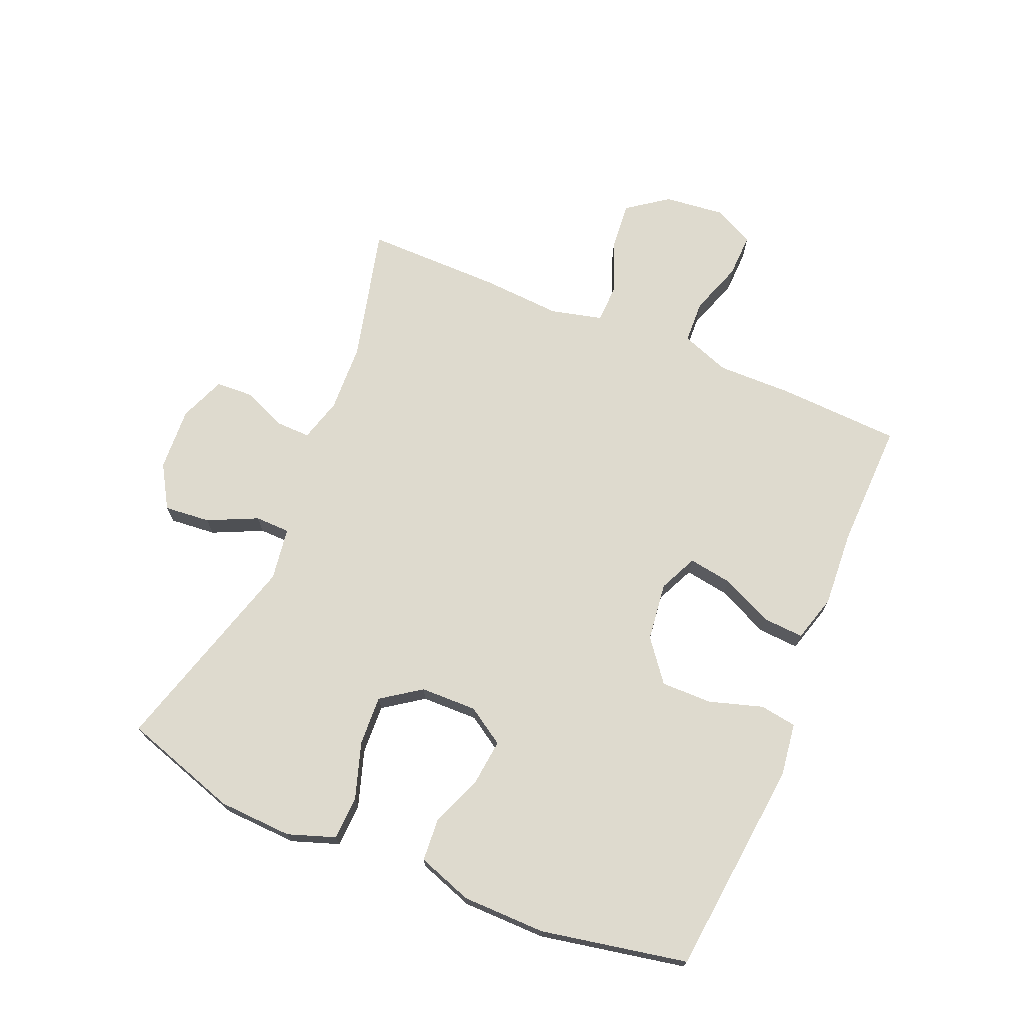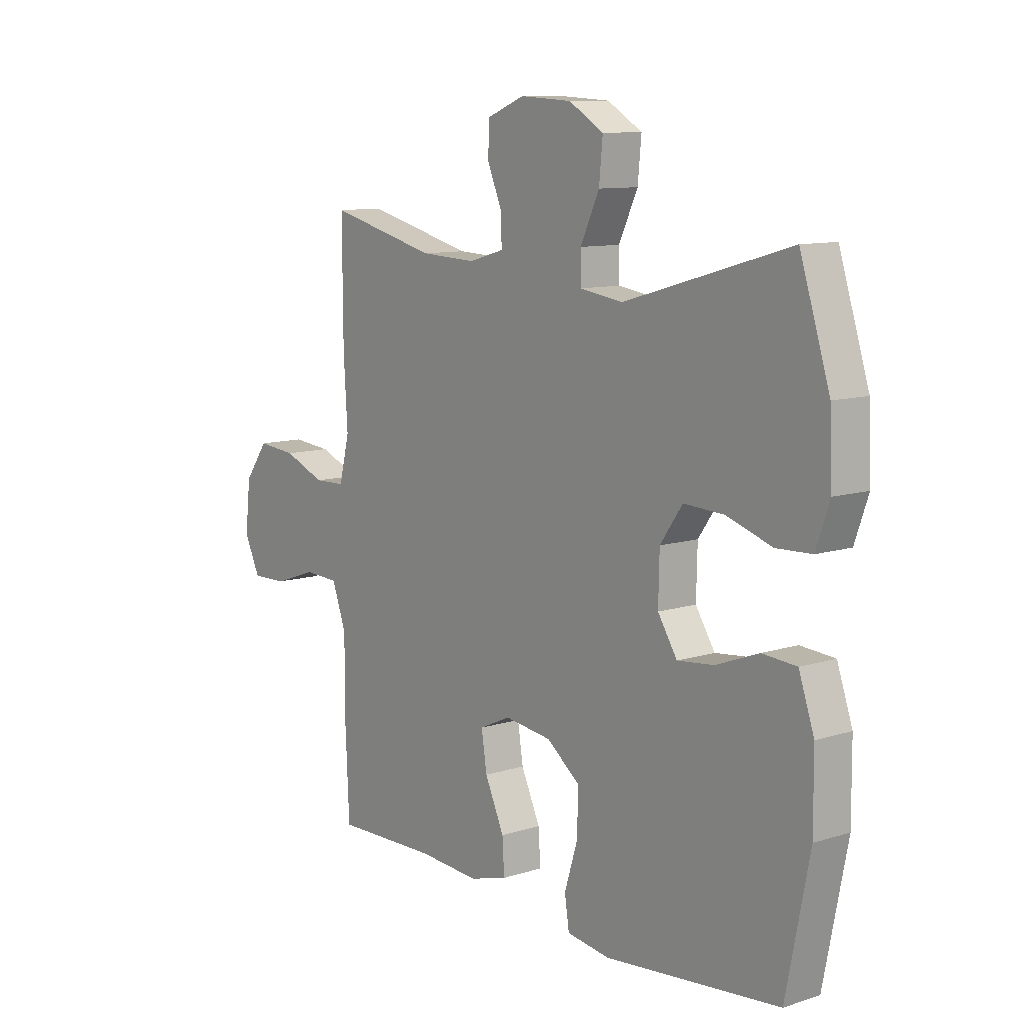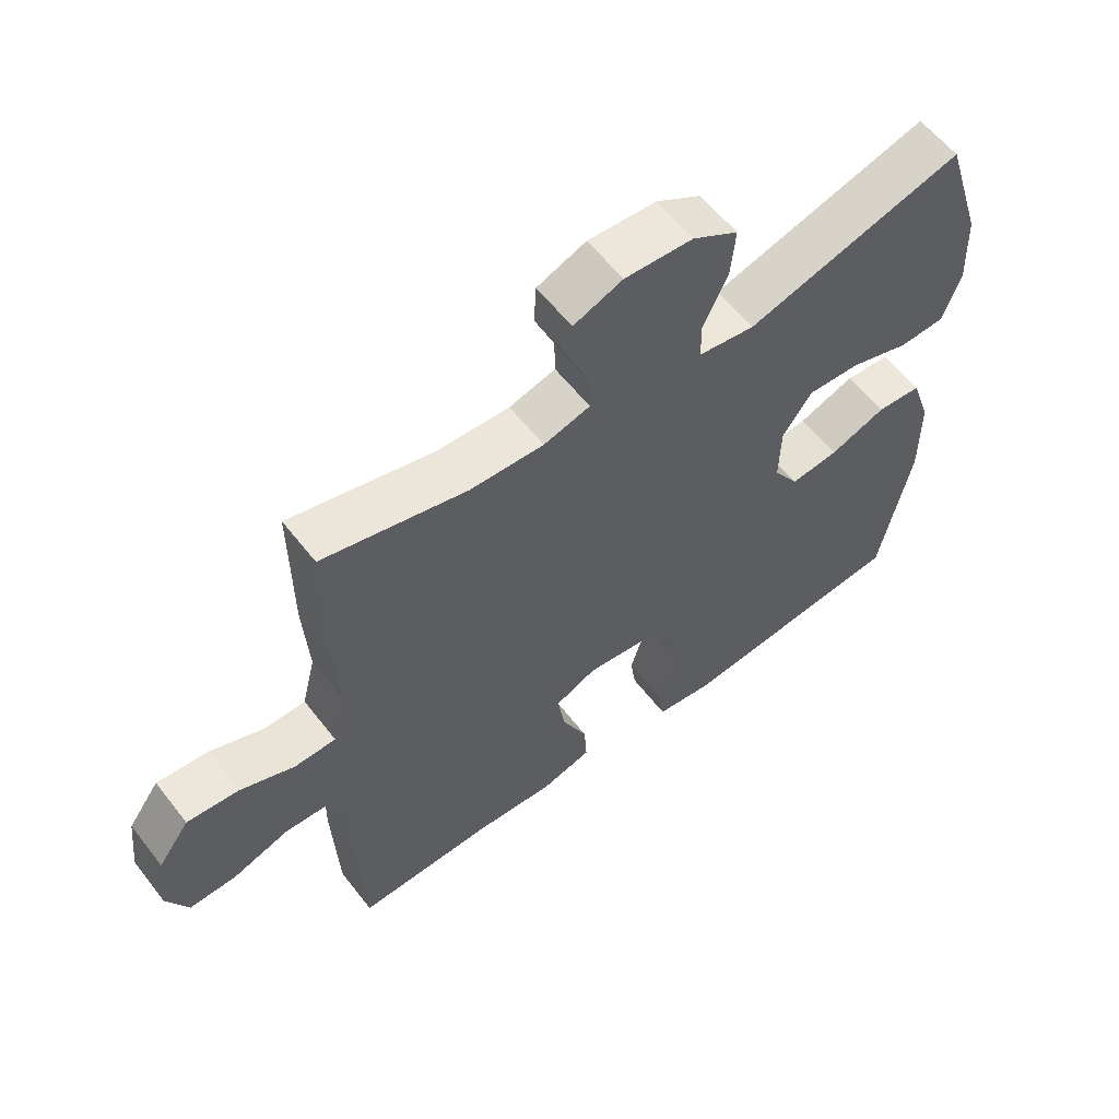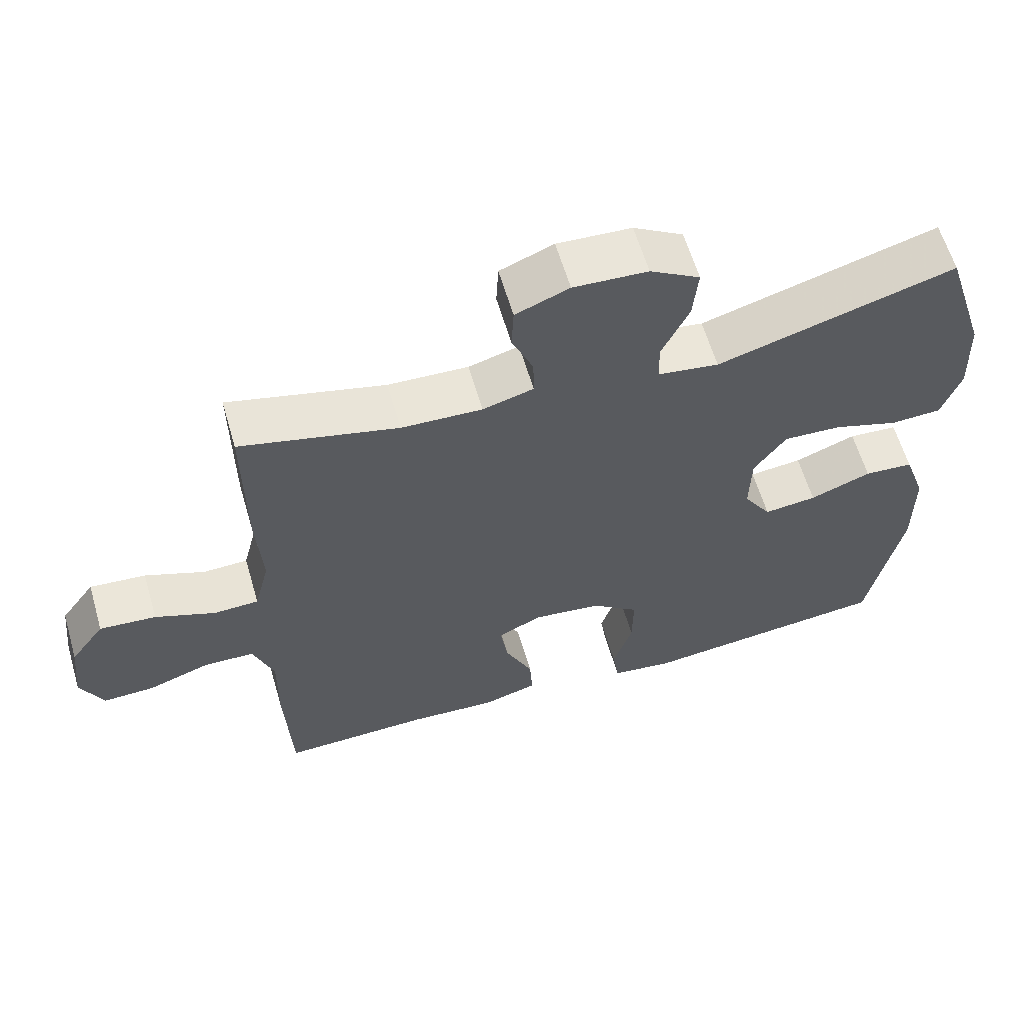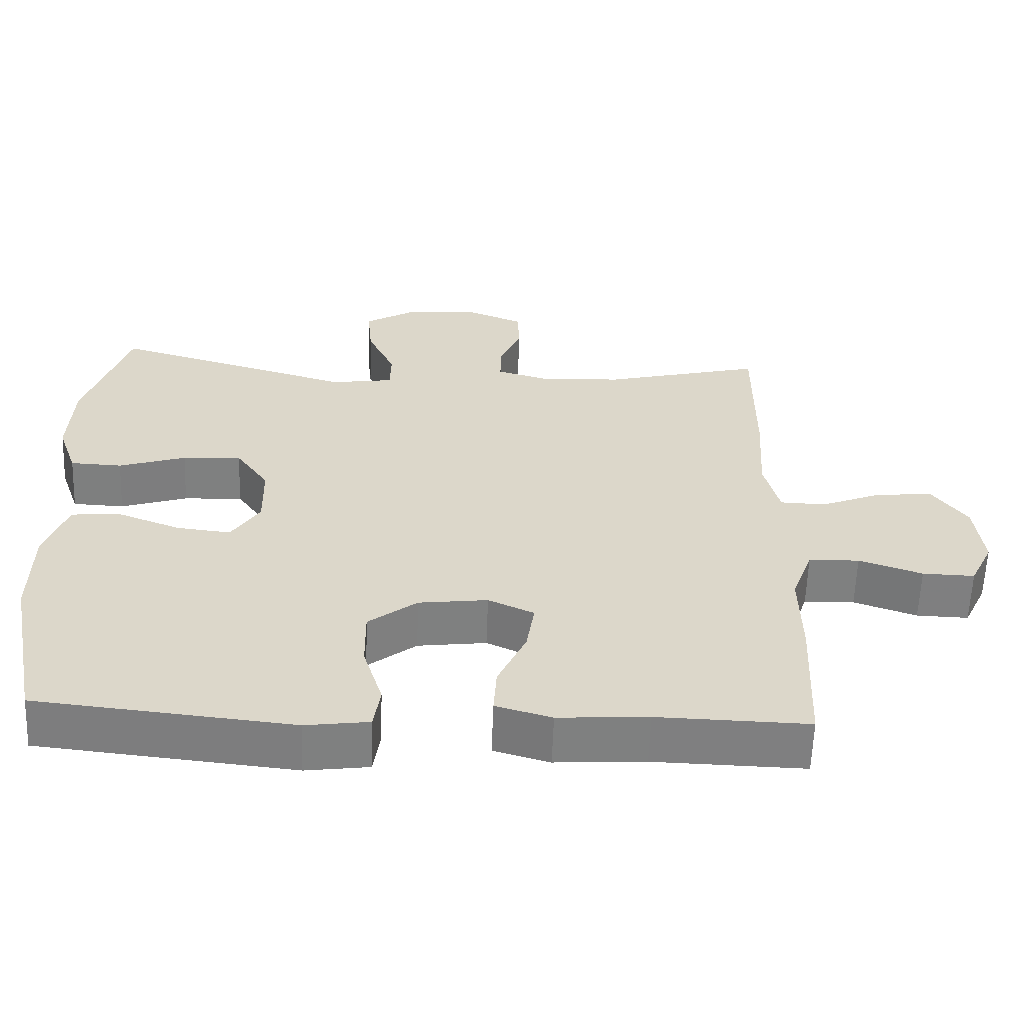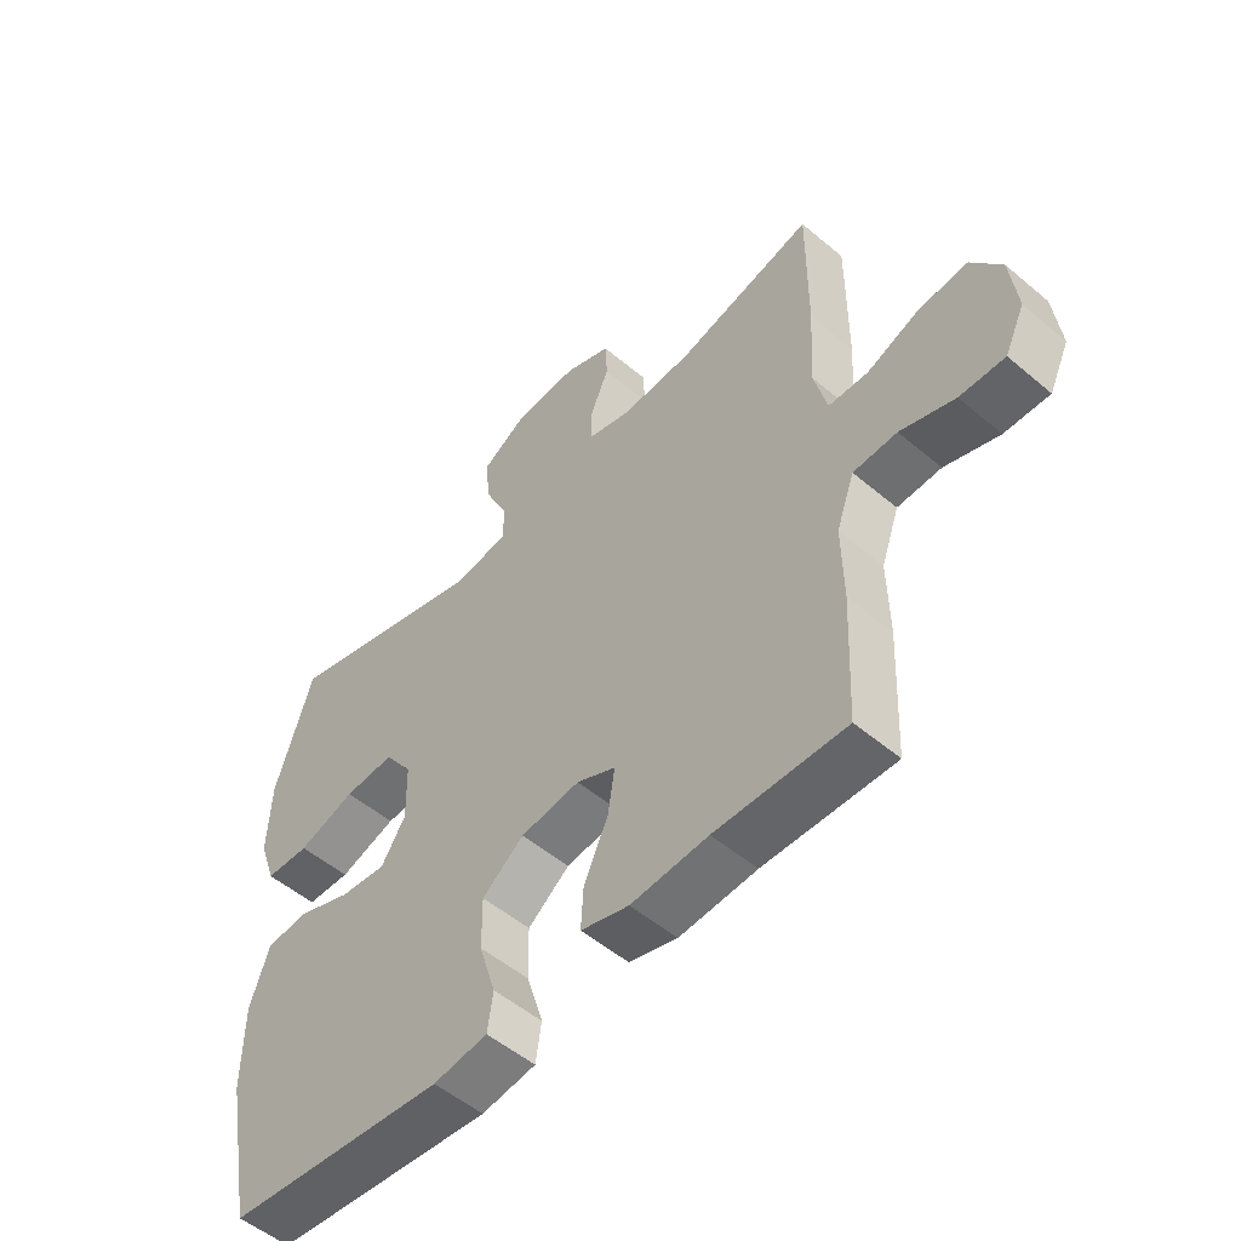
<metadata>
{"format":"obj","ext":"obj","renderer":"f3d","projection":"perspective","resolution":1024,"background":"white","views":[{"elev":71.2,"azim":112.9,"up":"+Y"},{"elev":10.3,"azim":51.5,"up":"+Z"},{"elev":58.9,"azim":-37.6,"up":"+Z"},{"elev":61.0,"azim":-16.3,"up":"+Z"},{"elev":-59.8,"azim":177.9,"up":"+Z"},{"elev":-52.6,"azim":-132.2,"up":"+Z"}]}
</metadata>
<code>
v 0.5 0.07 0.5
v 0.56 0.07 0.311
v 0.565 0.07 0.191
v 0.538 0.07 0.114
v 0.467 0.07 0.111
v 0.375 0.07 0.141
v 0.294 0.07 0.145
v 0.249 0.07 0.081
v 0.247 0.07 -0.011
v 0.286 0.07 -0.072
v 0.36 0.07 -0.064
v 0.446 0.07 -0.031
v 0.515 0.07 -0.036
v 0.546 0.07 -0.126
v 0.547 0.07 -0.262
v 0.5 0.07 -0.5
v 0.148 0.07 -0.536
v 0.061 0.07 -0.524
v 0.052 0.07 -0.464
v 0.079 0.07 -0.377
v 0.08 0.07 -0.294
v 0.013 0.07 -0.242
v -0.082 0.07 -0.23
v -0.145 0.07 -0.259
v -0.134 0.07 -0.33
v -0.095 0.07 -0.415
v -0.091 0.07 -0.481
v -0.168 0.07 -0.503
v -0.292 0.07 -0.495
v -0.5 0.07 -0.5
v -0.509 0.07 -0.3
v -0.507 0.07 -0.178
v -0.536 0.07 -0.098
v -0.606 0.07 -0.095
v -0.693 0.07 -0.125
v -0.765 0.07 -0.127
v -0.797 0.07 -0.06
v -0.786 0.07 0.037
v -0.738 0.07 0.103
v -0.659 0.07 0.096
v -0.575 0.07 0.062
v -0.512 0.07 0.064
v -0.491 0.07 0.148
v -0.499 0.07 0.278
v -0.5 0.07 0.5
v -0.28 0.07 0.445
v -0.167 0.07 0.44
v -0.096 0.07 0.46
v -0.097 0.07 0.515
v -0.127 0.07 0.586
v -0.124 0.07 0.648
v -0.049 0.07 0.678
v 0.055 0.07 0.672
v 0.125 0.07 0.63
v 0.118 0.07 0.555
v 0.08 0.07 0.474
v 0.081 0.07 0.417
v 0.167 0.07 0.404
v 0.5 0 0.5
v 0.56 0 0.311
v 0.565 0 0.191
v 0.538 0 0.114
v 0.467 0 0.111
v 0.375 0 0.141
v 0.294 0 0.145
v 0.249 0 0.081
v 0.247 0 -0.011
v 0.286 0 -0.072
v 0.36 0 -0.064
v 0.446 0 -0.031
v 0.515 0 -0.036
v 0.546 0 -0.126
v 0.547 0 -0.262
v 0.5 0 -0.5
v 0.148 0 -0.536
v 0.061 0 -0.524
v 0.052 0 -0.464
v 0.079 0 -0.377
v 0.08 0 -0.294
v 0.013 0 -0.242
v -0.082 0 -0.23
v -0.145 0 -0.259
v -0.134 0 -0.33
v -0.095 0 -0.415
v -0.091 0 -0.481
v -0.168 0 -0.503
v -0.292 0 -0.495
v -0.5 0 -0.5
v -0.509 0 -0.3
v -0.507 0 -0.178
v -0.536 0 -0.098
v -0.606 0 -0.095
v -0.693 0 -0.125
v -0.765 0 -0.127
v -0.797 0 -0.06
v -0.786 0 0.037
v -0.738 0 0.103
v -0.659 0 0.096
v -0.575 0 0.062
v -0.512 0 0.064
v -0.491 0 0.148
v -0.499 0 0.278
v -0.5 0 0.5
v -0.28 0 0.445
v -0.167 0 0.44
v -0.096 0 0.46
v -0.097 0 0.515
v -0.127 0 0.586
v -0.124 0 0.648
v -0.049 0 0.678
v 0.055 0 0.672
v 0.125 0 0.63
v 0.118 0 0.555
v 0.08 0 0.474
v 0.081 0 0.417
v 0.167 0 0.404
f 54 55 56
f 53 54 56
f 52 53 56
f 51 52 56
f 50 51 56
f 49 50 56
f 48 49 56 57
f 47 48 57
f 46 47 57 58
f 43 44 45 46
f 42 43 46 58
f 39 40 41
f 38 39 41
f 37 38 41
f 36 37 41
f 35 36 41
f 34 35 41
f 33 34 41 42
f 58 1 2
f 42 58 2
f 33 42 2
f 32 33 2
f 29 30 31 32
f 28 29 32
f 27 28 32
f 26 27 32
f 25 26 32
f 18 19 20
f 17 18 20
f 16 17 20
f 15 16 20
f 14 15 20
f 13 14 20
f 12 13 20
f 11 12 20
f 10 11 20 21
f 9 10 21 22
f 4 5 6
f 3 4 6
f 2 3 6
f 2 6 7
f 32 2 7
f 24 25 32
f 32 7 8
f 24 32 8
f 23 24 8
f 8 9 22 23
f 114 113 112
f 114 112 111
f 114 111 110
f 114 110 109
f 114 109 108
f 114 108 107
f 115 114 107 106
f 115 106 105
f 116 115 105 104
f 104 103 102 101
f 116 104 101 100
f 99 98 97
f 99 97 96
f 99 96 95
f 99 95 94
f 99 94 93
f 99 93 92
f 100 99 92 91
f 60 59 116
f 60 116 100
f 60 100 91
f 60 91 90
f 90 89 88 87
f 90 87 86
f 90 86 85
f 90 85 84
f 90 84 83
f 78 77 76
f 78 76 75
f 78 75 74
f 78 74 73
f 78 73 72
f 78 72 71
f 78 71 70
f 78 70 69
f 79 78 69 68
f 80 79 68 67
f 64 63 62
f 64 62 61
f 64 61 60
f 65 64 60
f 65 60 90
f 90 83 82
f 66 65 90
f 66 90 82
f 66 82 81
f 81 80 67 66
f 1 59 60 2
f 2 60 61 3
f 3 61 62 4
f 4 62 63 5
f 5 63 64 6
f 6 64 65 7
f 7 65 66 8
f 8 66 67 9
f 9 67 68 10
f 10 68 69 11
f 11 69 70 12
f 12 70 71 13
f 13 71 72 14
f 14 72 73 15
f 15 73 74 16
f 16 74 75 17
f 17 75 76 18
f 18 76 77 19
f 19 77 78 20
f 20 78 79 21
f 21 79 80 22
f 22 80 81 23
f 23 81 82 24
f 24 82 83 25
f 25 83 84 26
f 26 84 85 27
f 27 85 86 28
f 28 86 87 29
f 29 87 88 30
f 30 88 89 31
f 31 89 90 32
f 32 90 91 33
f 33 91 92 34
f 34 92 93 35
f 35 93 94 36
f 36 94 95 37
f 37 95 96 38
f 38 96 97 39
f 39 97 98 40
f 40 98 99 41
f 41 99 100 42
f 42 100 101 43
f 43 101 102 44
f 44 102 103 45
f 45 103 104 46
f 46 104 105 47
f 47 105 106 48
f 48 106 107 49
f 49 107 108 50
f 50 108 109 51
f 51 109 110 52
f 52 110 111 53
f 53 111 112 54
f 54 112 113 55
f 55 113 114 56
f 56 114 115 57
f 57 115 116 58
f 58 116 59 1

</code>
